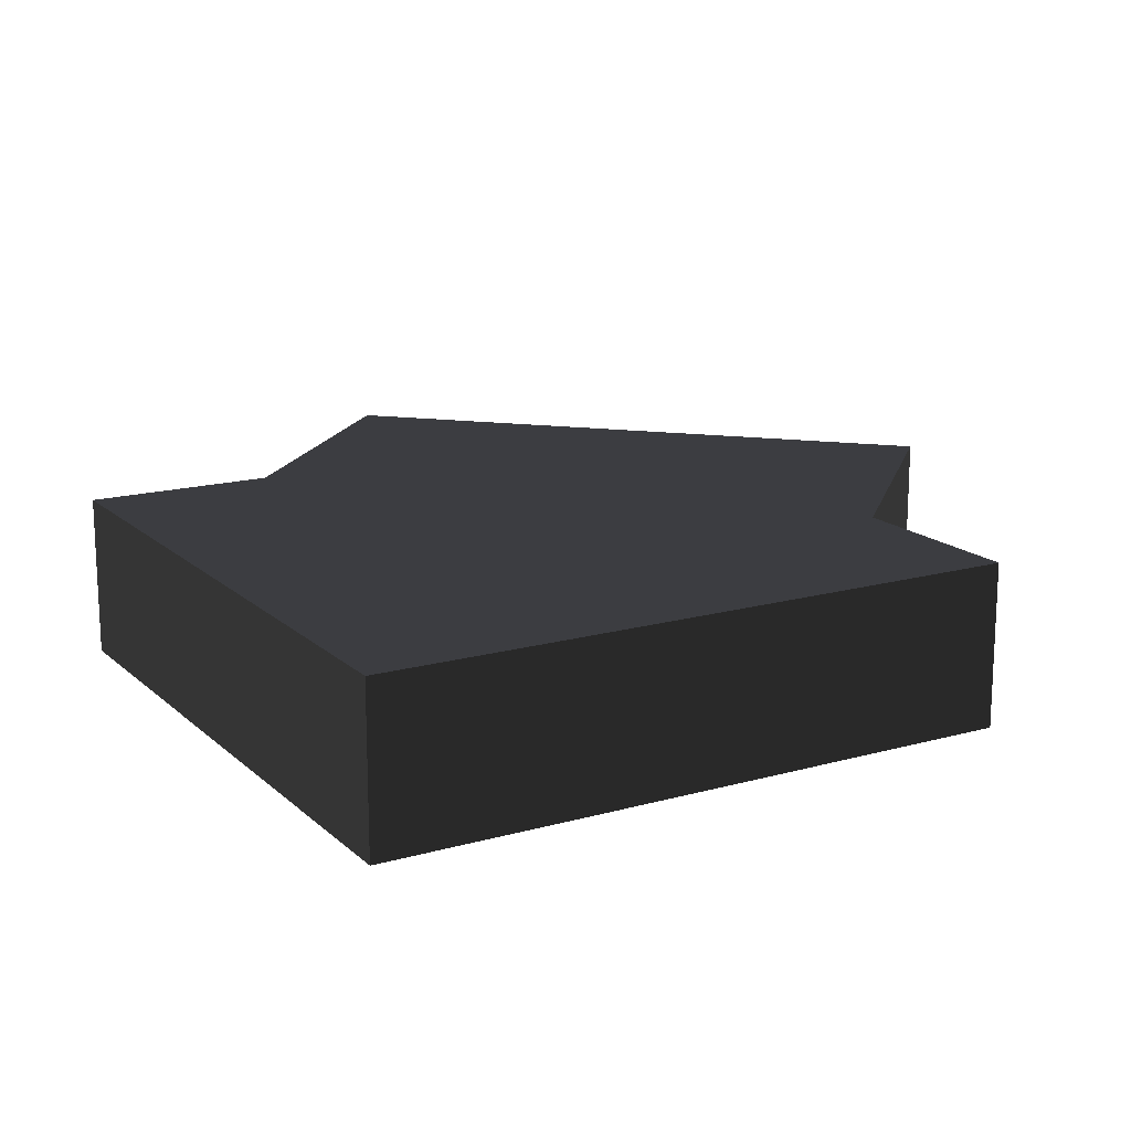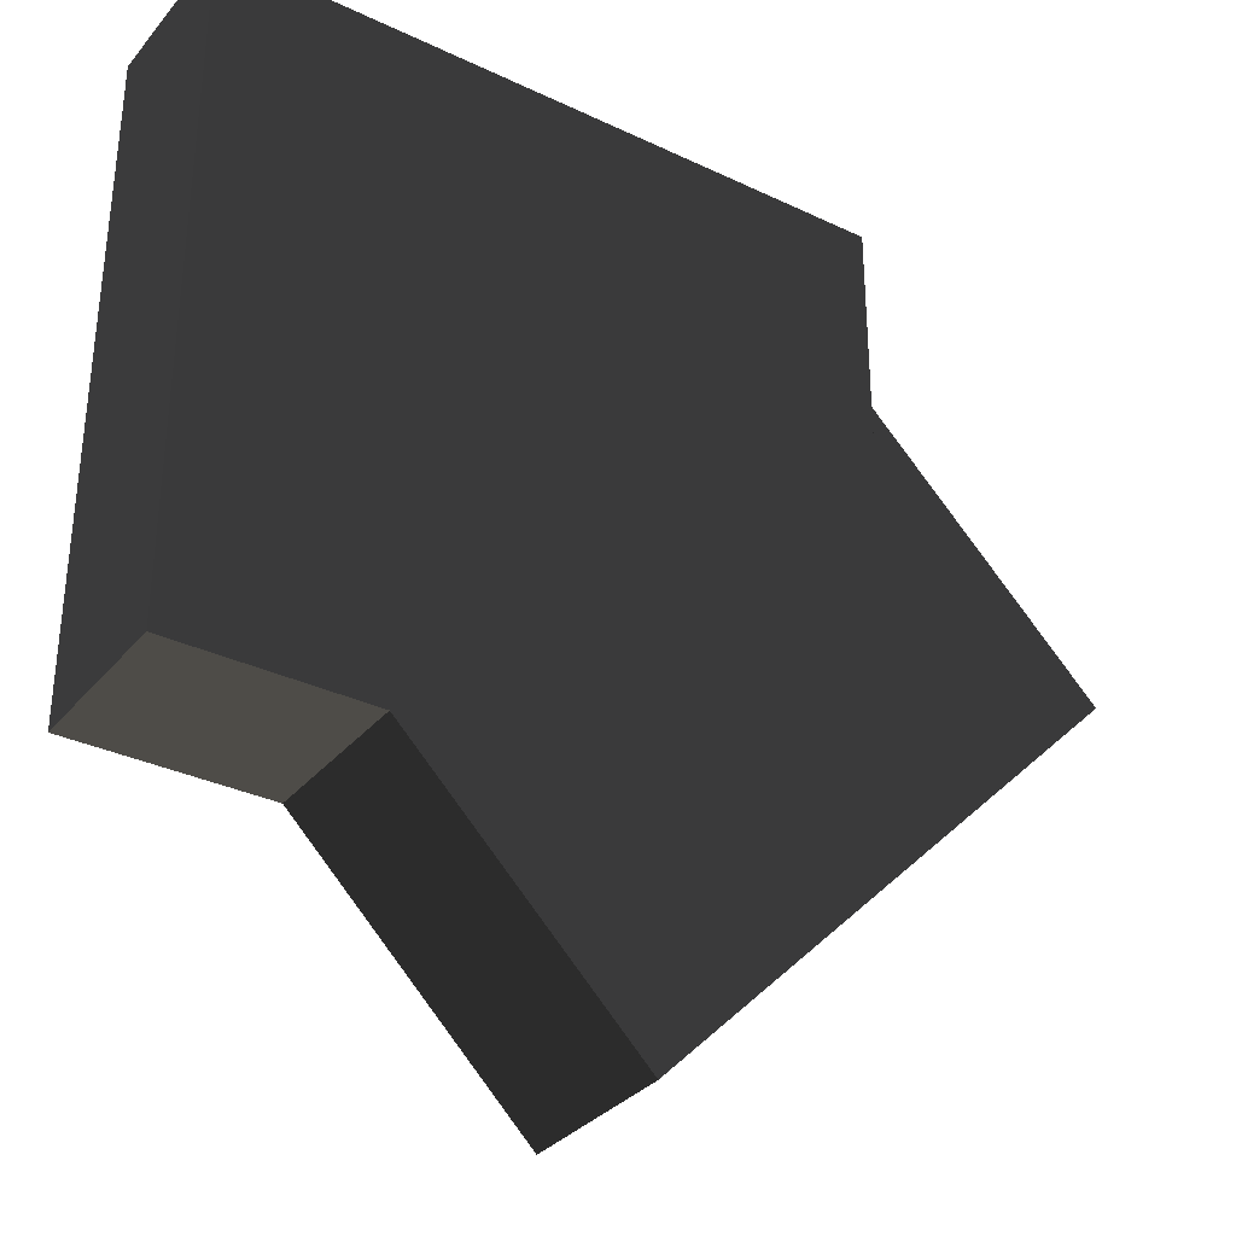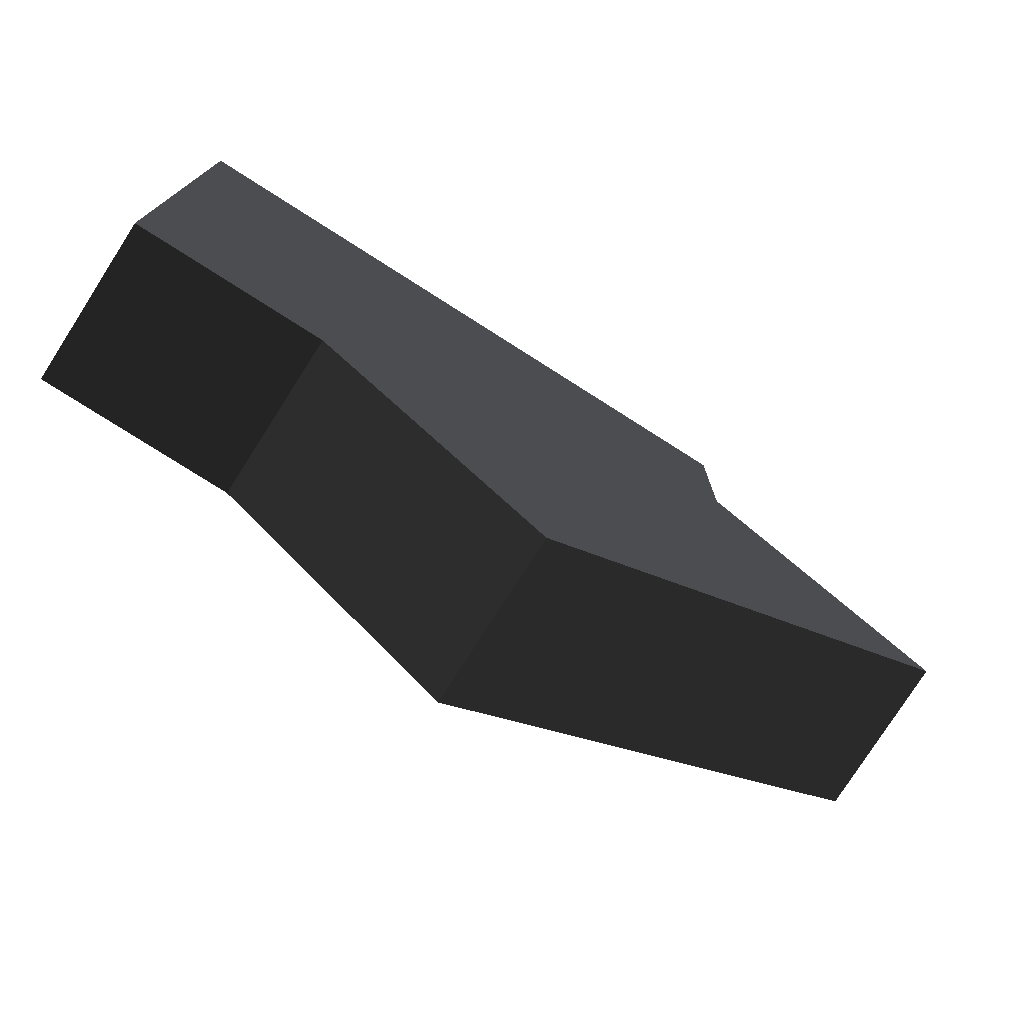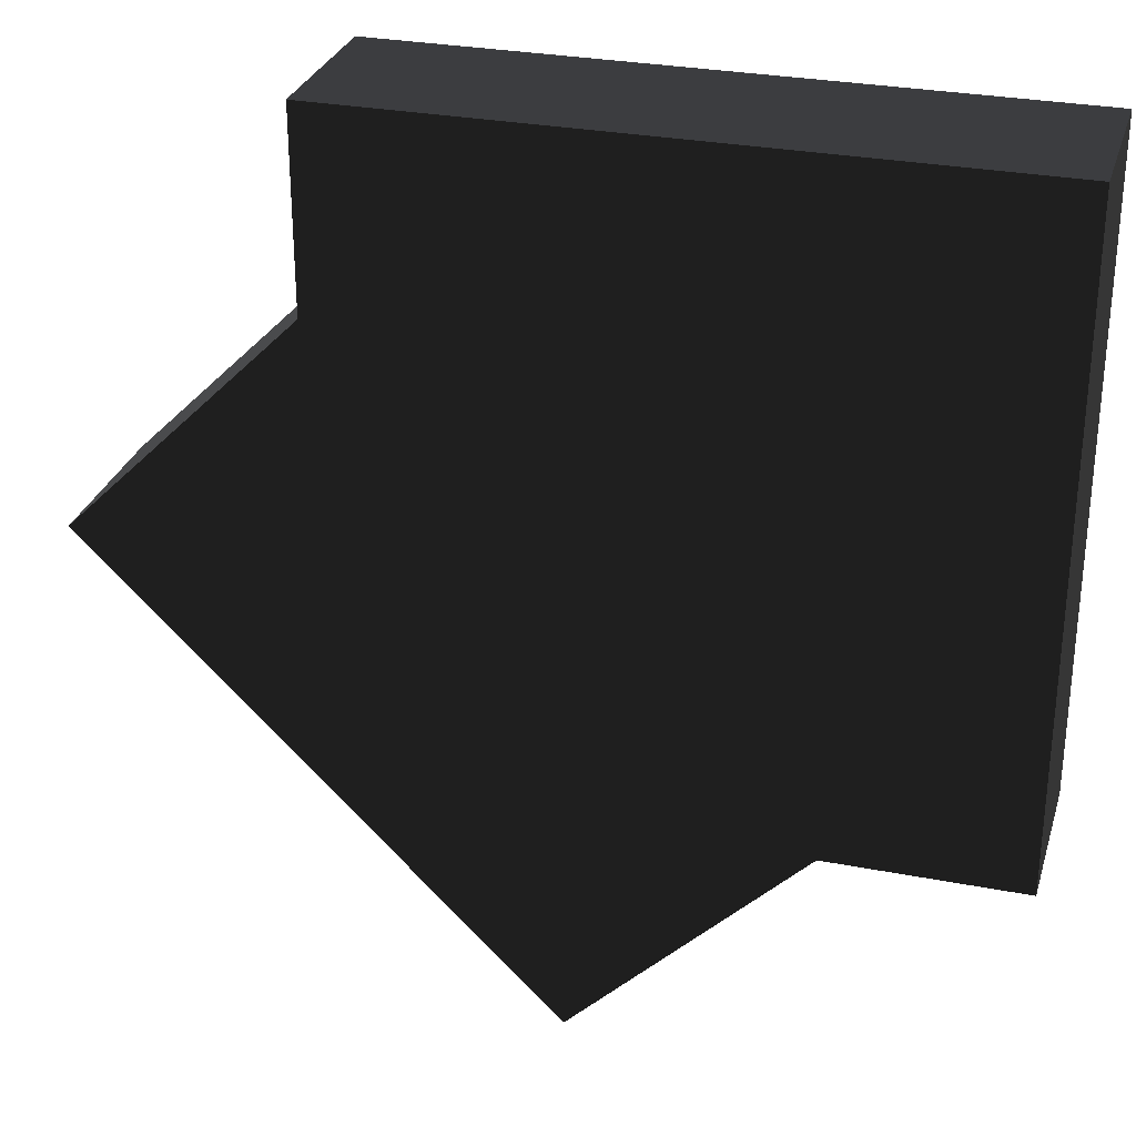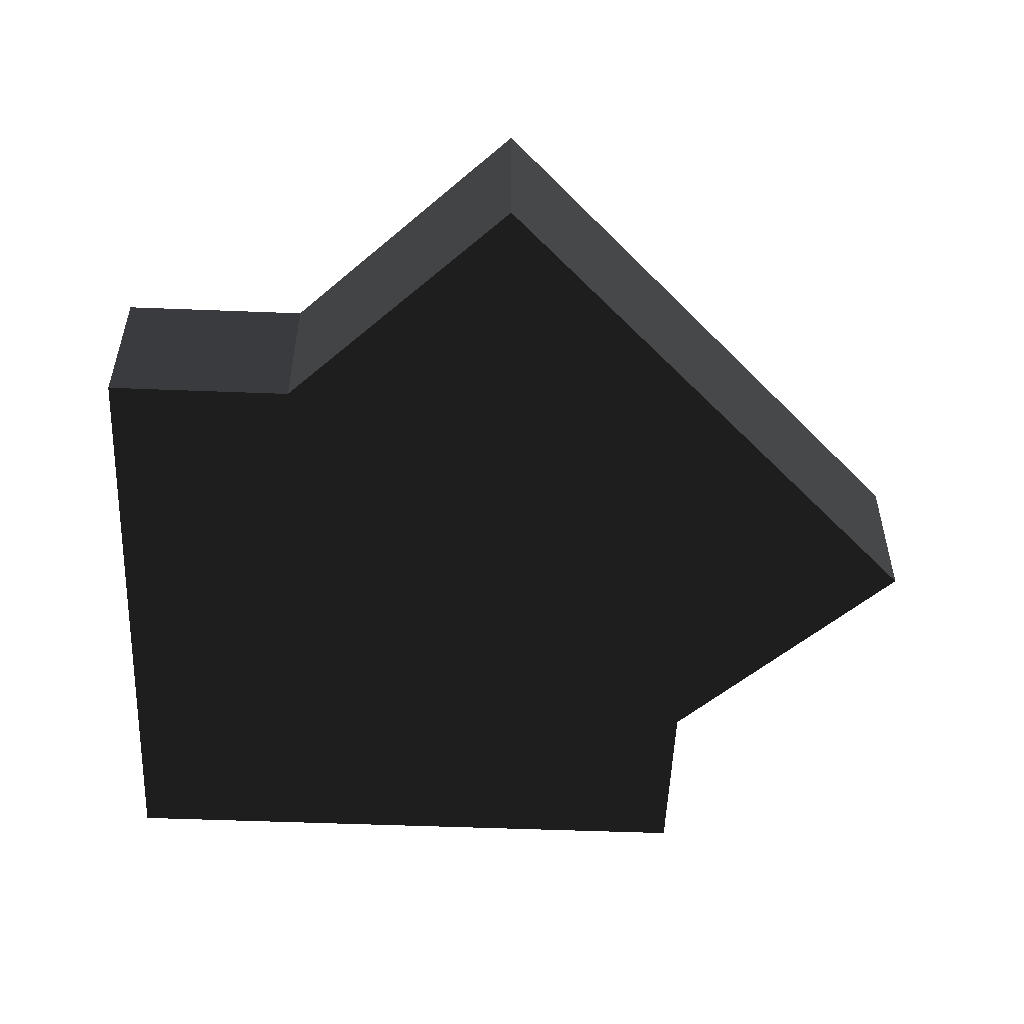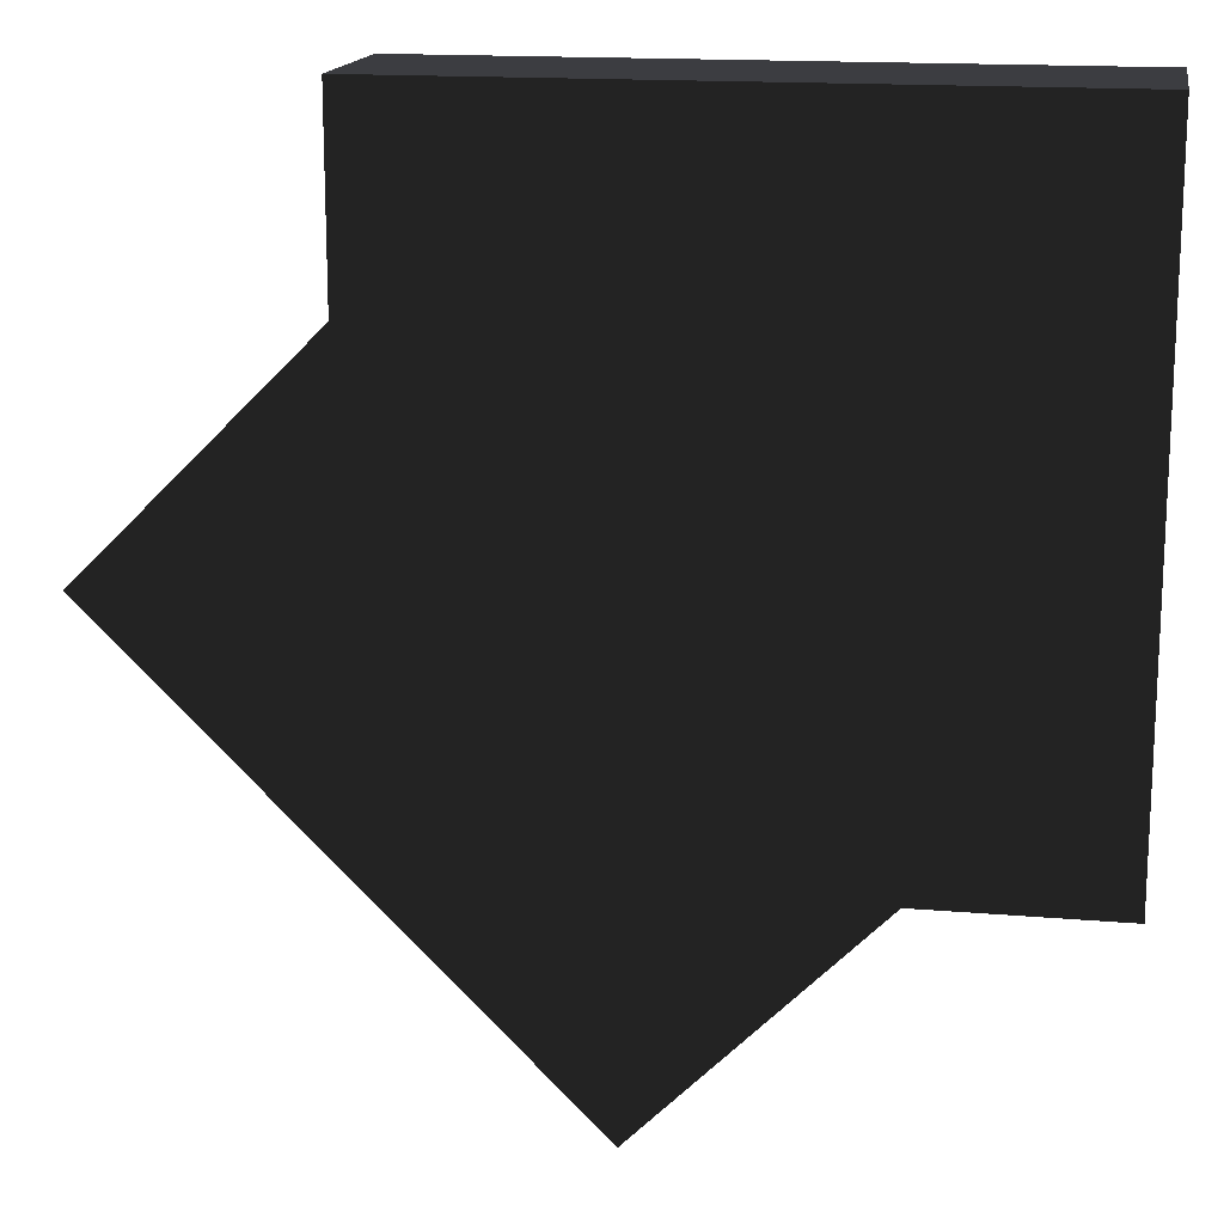
<metadata>
{"format":"obj","ext":"obj","renderer":"f3d","projection":"perspective","resolution":1024,"background":"white","views":[{"elev":16.0,"azim":59.8,"up":"+Y"},{"elev":-32.8,"azim":146.7,"up":"+Z"},{"elev":-77.2,"azim":147.5,"up":"+Z"},{"elev":29.4,"azim":15.9,"up":"+Z"},{"elev":-52.7,"azim":177.6,"up":"+Y"},{"elev":16.1,"azim":10.0,"up":"+Z"}]}
</metadata>
<code>
v -0.147 -0.25 -0.853
v -0.853 -0.5 -0.147
v -0.147 -0.5 -0.853
v -0.853 -0.25 -0.147
v -0.5 -0.25 0.206
v -0.5 -0.5 0.206
v -0.5 -0.5 0.5
v -0.5 -0.25 0.5
v 0.206 -0.25 -0.5
v 0.206 -0.5 -0.5
v 0.5 -0.25 -0.5
v 0.5 -0.5 -0.5
v 0.5 -0.5 0.5
v 0.5 -0.25 0.5
v -0.5 -0.5 -0.5
v -0.5 -0.25 -0.5
g 1
f 7 13 8
f 14 8 13
f 13 12 14
f 11 14 12
g 2
f 3 2 1
f 4 1 2
g 3
f 10 3 9
f 1 9 3
f 9 11 10
f 12 10 11
g 4
f 4 2 5
f 6 5 2
f 6 7 5
f 8 5 7
g 5
f 7 15 13
f 12 13 15
f 2 15 6
f 10 15 3
g 6
f 11 16 14
f 8 14 16
f 5 16 4
f 1 16 9

</code>
